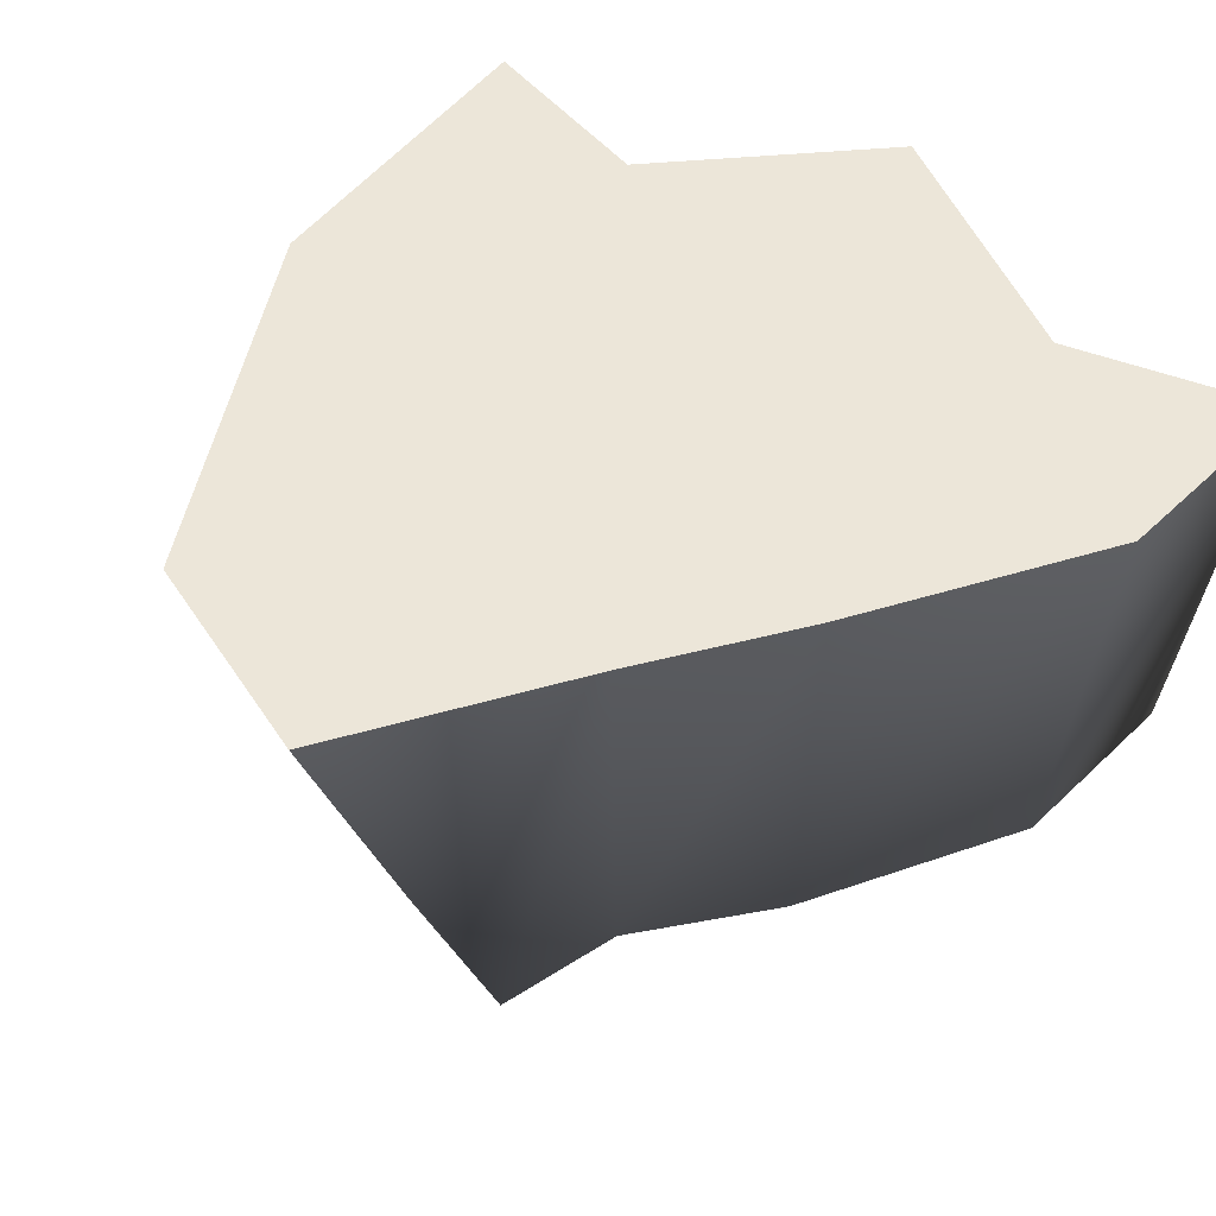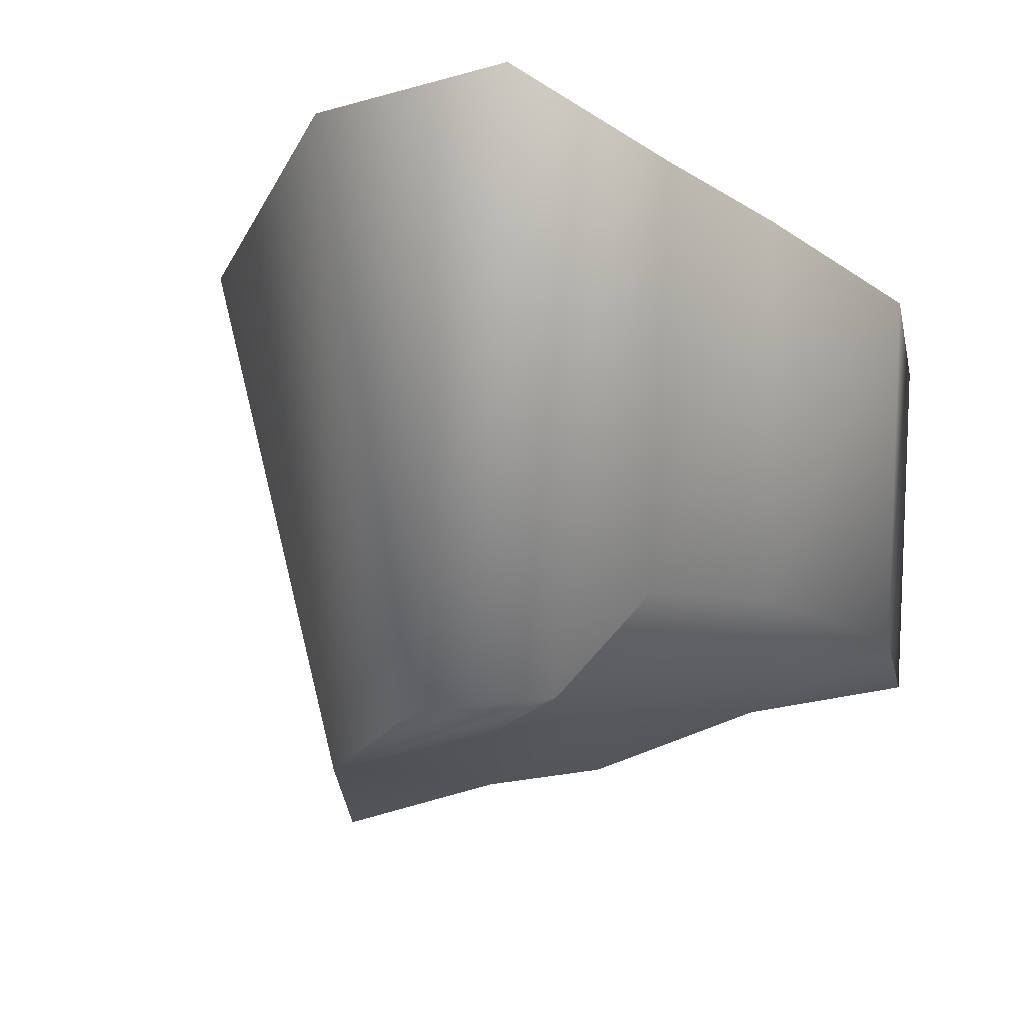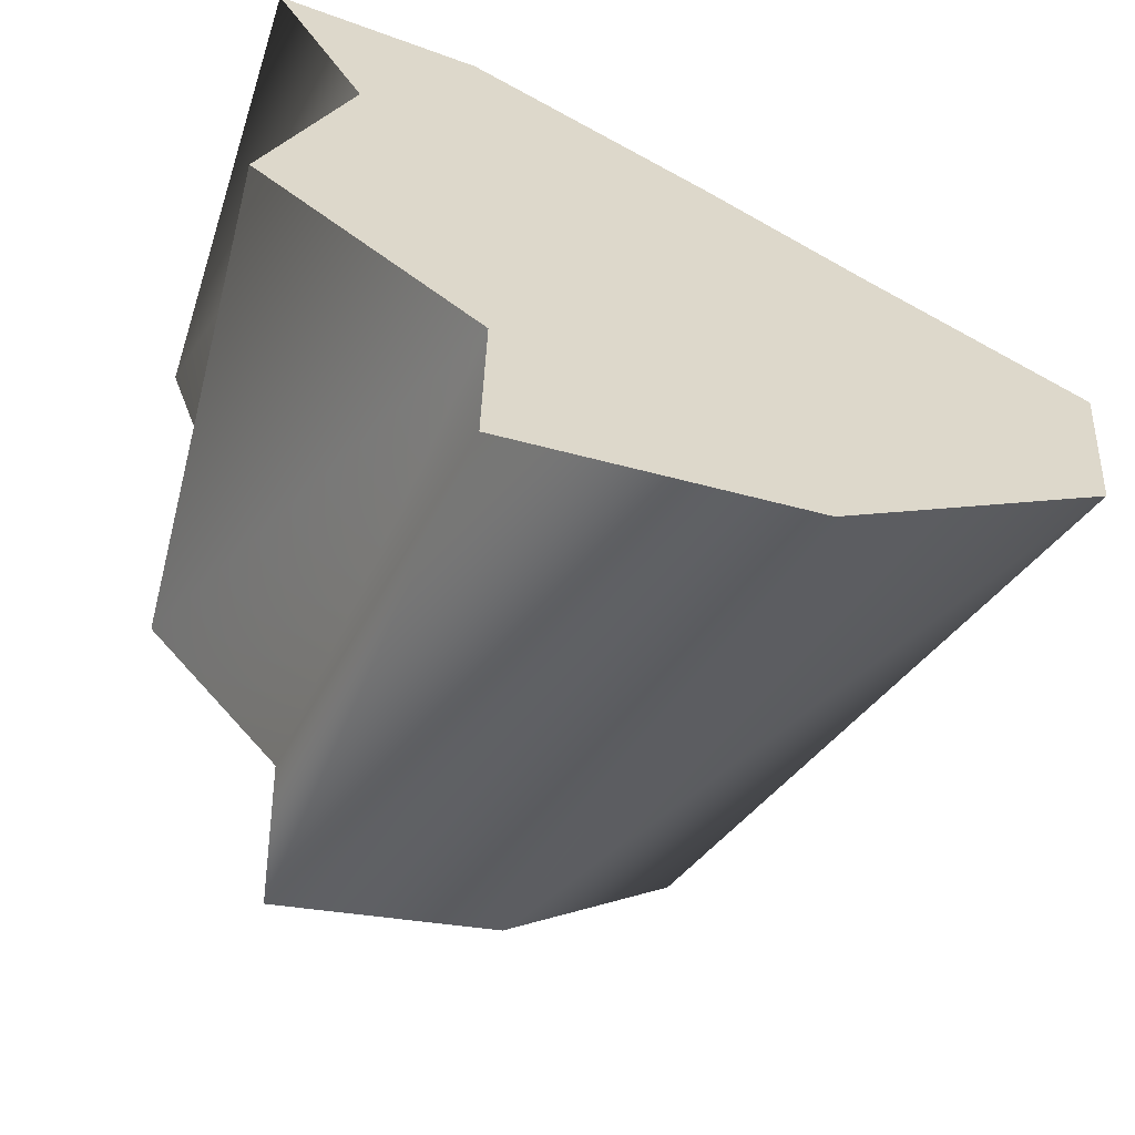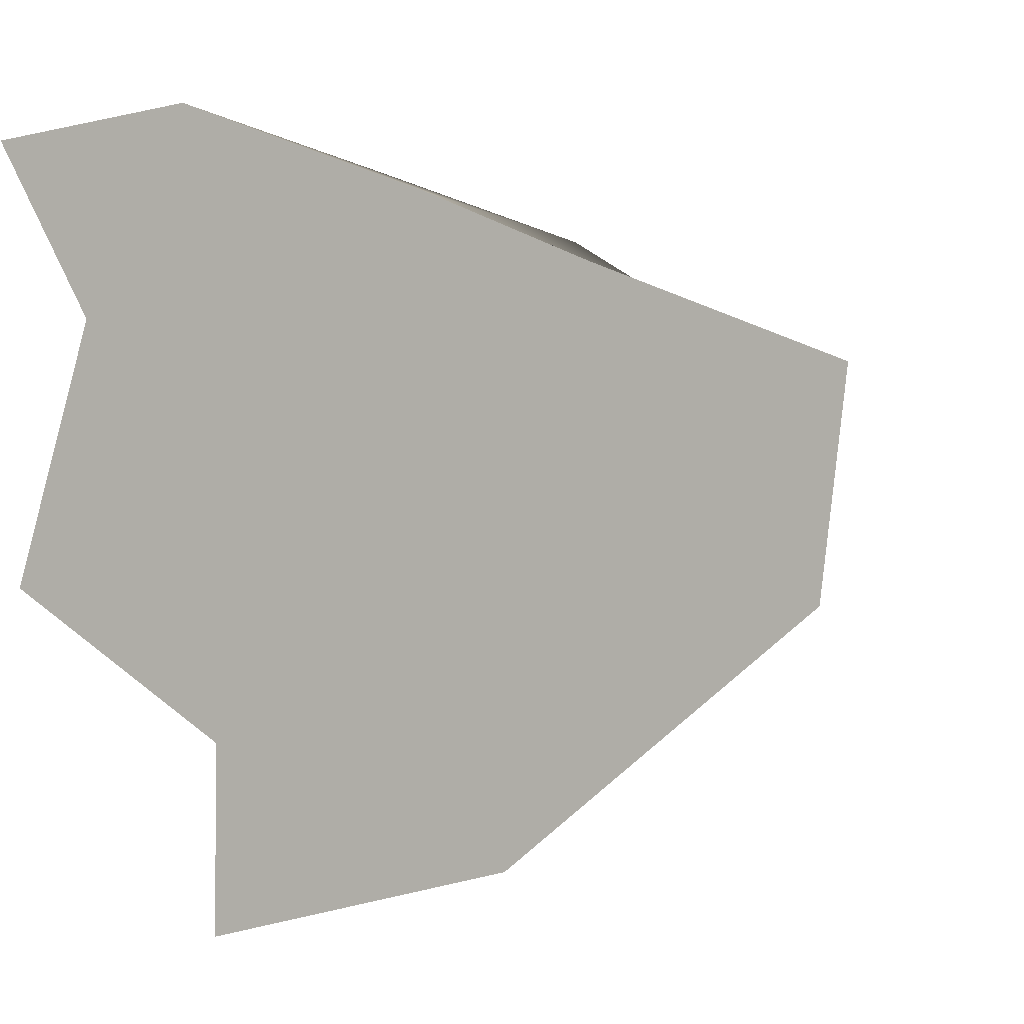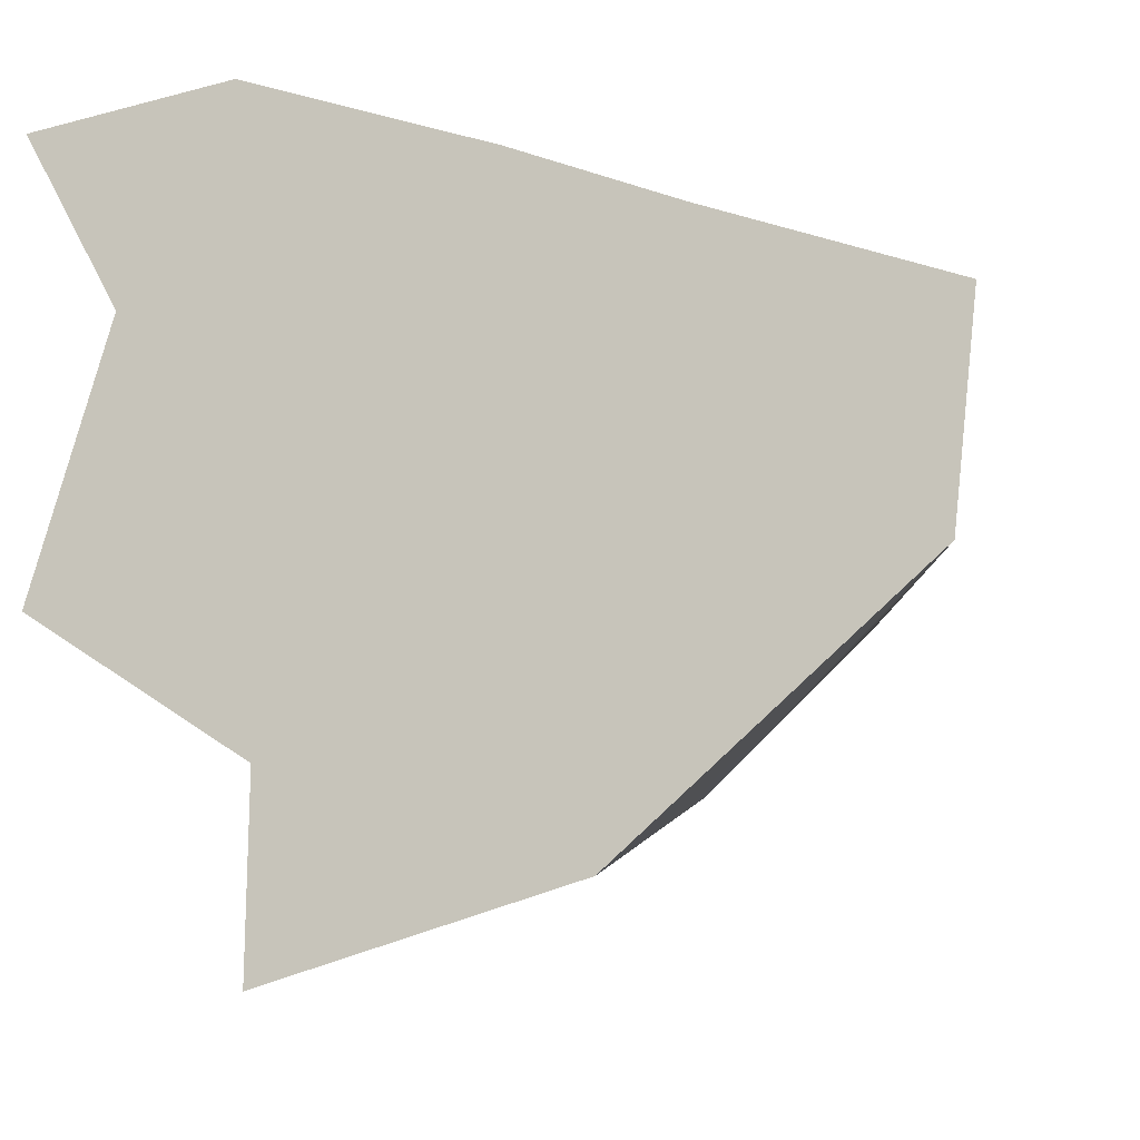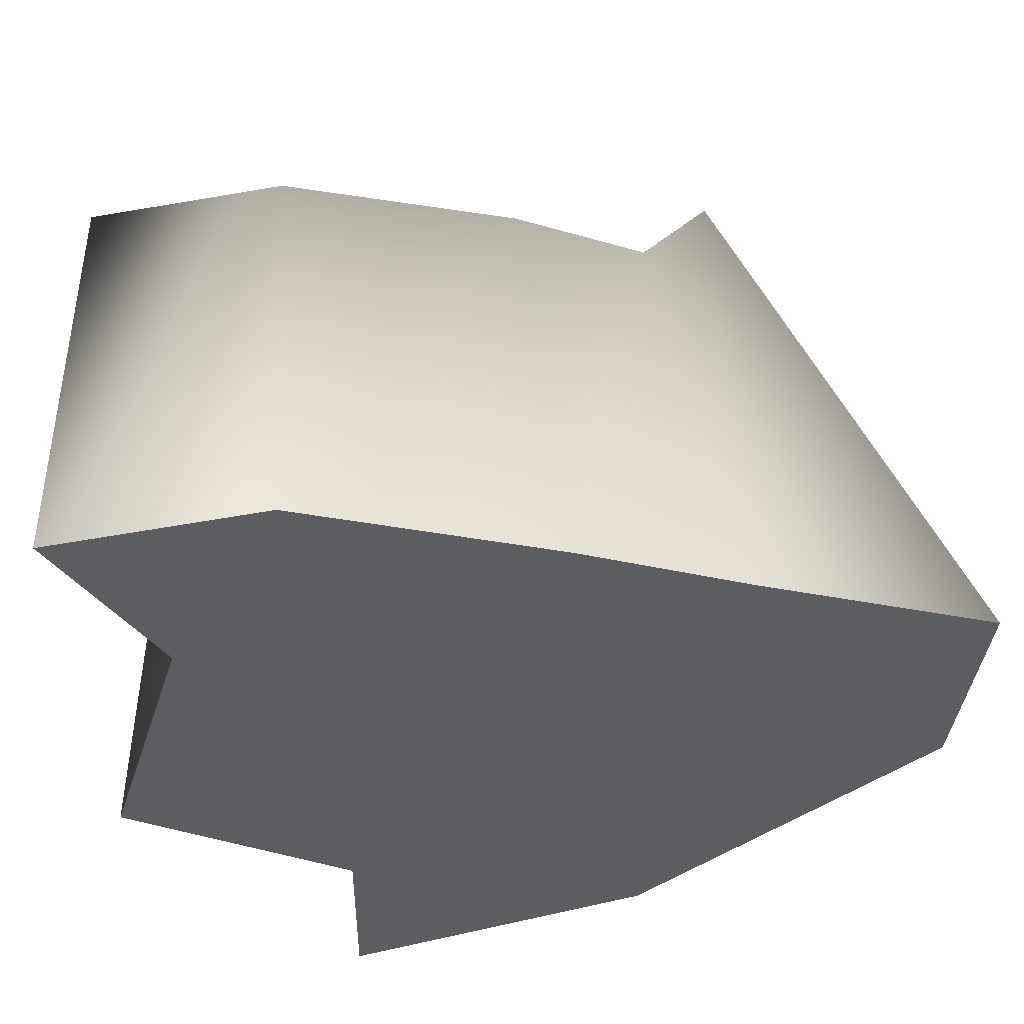
<metadata>
{"format":"obj","ext":"obj","renderer":"f3d","projection":"perspective","resolution":1024,"background":"white","views":[{"elev":49.5,"azim":-38.5,"up":"+Y"},{"elev":-20.8,"azim":-69.8,"up":"+Y"},{"elev":-60.8,"azim":157.0,"up":"+Z"},{"elev":3.1,"azim":-158.0,"up":"+Z"},{"elev":-12.0,"azim":-163.0,"up":"+Z"},{"elev":52.4,"azim":174.8,"up":"+Z"}]}
</metadata>
<code>
g rockfall_03__BA
v -7687 -958.7 -1.253e+04
v -7718 -958.7 -1.254e+04
v -7710 -1045 -1.255e+04
v -7685 -1040 -1.253e+04
v -7640 -958.7 -1.251e+04
v -7643 -1037 -1.252e+04
v -7601 -958.7 -1.252e+04
v -7608 -1037 -1.252e+04
v -7619 -958.7 -1.255e+04
v -7624 -1045 -1.255e+04
v -7604 -958.7 -1.26e+04
v -7617 -1053 -1.259e+04
v -7645 -958.7 -1.263e+04
v -7646 -1061 -1.26e+04
v -7645 -958.7 -1.266e+04
v -7649 -1068 -1.264e+04
v -7703 -958.7 -1.265e+04
v -7693 -1068 -1.262e+04
v -7759 -958.7 -1.26e+04
v -7726 -1068 -1.259e+04
v -7763 -958.7 -1.256e+04
v -7726 -1068 -1.256e+04
v -7718 -958.7 -1.254e+04
v -7710 -1045 -1.255e+04
f 19 20 21
f 22 21 20
f 21 22 23
f 24 23 22
f 2 3 1
f 4 1 3
f 1 4 5
f 6 5 4
f 5 6 7
f 8 7 6
f 7 8 9
f 10 9 8
f 9 10 11
f 12 11 10
f 11 12 13
f 14 13 12
f 13 14 15
f 16 15 14
f 15 16 17
f 18 17 16
f 17 18 19
f 20 19 18
v -7693 -1068 -1.262e+04
v -7696 -1065 -1.259e+04
v -7726 -1068 -1.256e+04
v -7726 -1068 -1.259e+04
v -7759 -958.7 -1.26e+04
v -7711 -958.7 -1.259e+04
v -7703 -958.7 -1.265e+04
v -7624 -1045 -1.255e+04
v -7608 -1037 -1.252e+04
v -7643 -1037 -1.252e+04
v -7685 -1040 -1.253e+04
v -7617 -1053 -1.259e+04
v -7661 -1053 -1.257e+04
v -7646 -1061 -1.26e+04
v -7696 -1065 -1.259e+04
v -7693 -1068 -1.262e+04
v -7649 -1068 -1.264e+04
v -7646 -1061 -1.26e+04
v -7640 -958.7 -1.251e+04
v -7601 -958.7 -1.252e+04
v -7619 -958.7 -1.255e+04
v -7687 -958.7 -1.253e+04
v -7666 -958.7 -1.258e+04
v -7711 -958.7 -1.259e+04
v -7718 -958.7 -1.254e+04
v -7645 -958.7 -1.263e+04
v -7645 -958.7 -1.266e+04
v -7703 -958.7 -1.265e+04
v -7645 -958.7 -1.263e+04
v -7703 -958.7 -1.265e+04
v -7604 -958.7 -1.26e+04
v -7763 -958.7 -1.256e+04
v -7718 -958.7 -1.254e+04
v -7710 -1045 -1.255e+04
v -7710 -1045 -1.255e+04
v -7693 -1068 -1.262e+04
f 40 41 42
f 34 35 32
f 59 32 35
f 32 59 37
f 39 37 59
f 37 39 38
f 60 38 39
f 38 36 37
f 32 37 36
f 32 33 34
f 48 53 54
f 53 48 47
f 46 47 48
f 47 46 45
f 43 45 46
f 45 43 44
f 53 45 55
f 45 53 47
f 48 49 46
f 28 25 27
f 26 27 25
f 27 26 58
f 56 57 29
f 30 29 57
f 29 30 31
f 50 51 52

</code>
